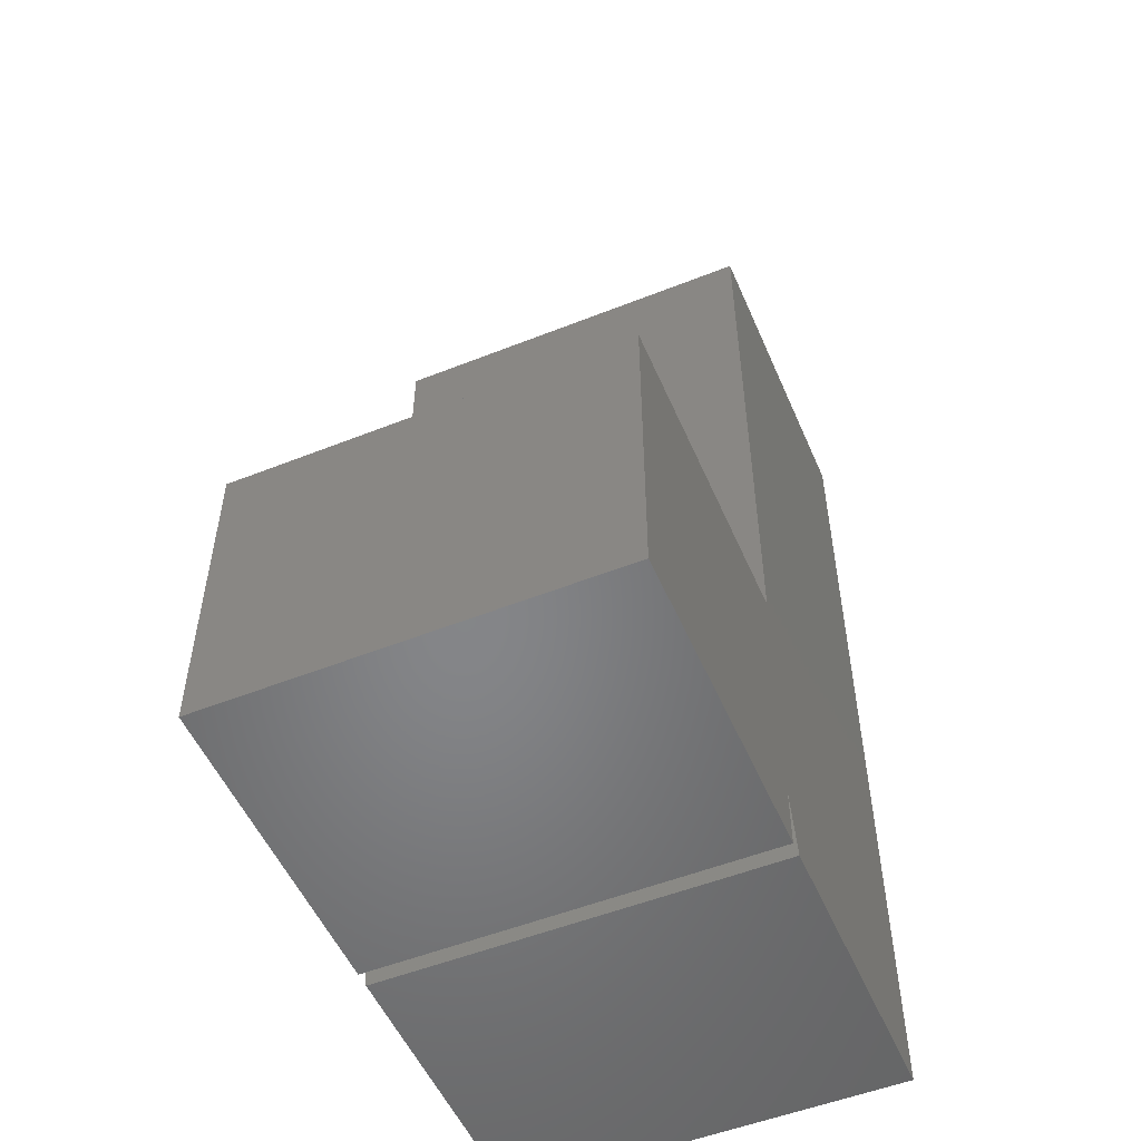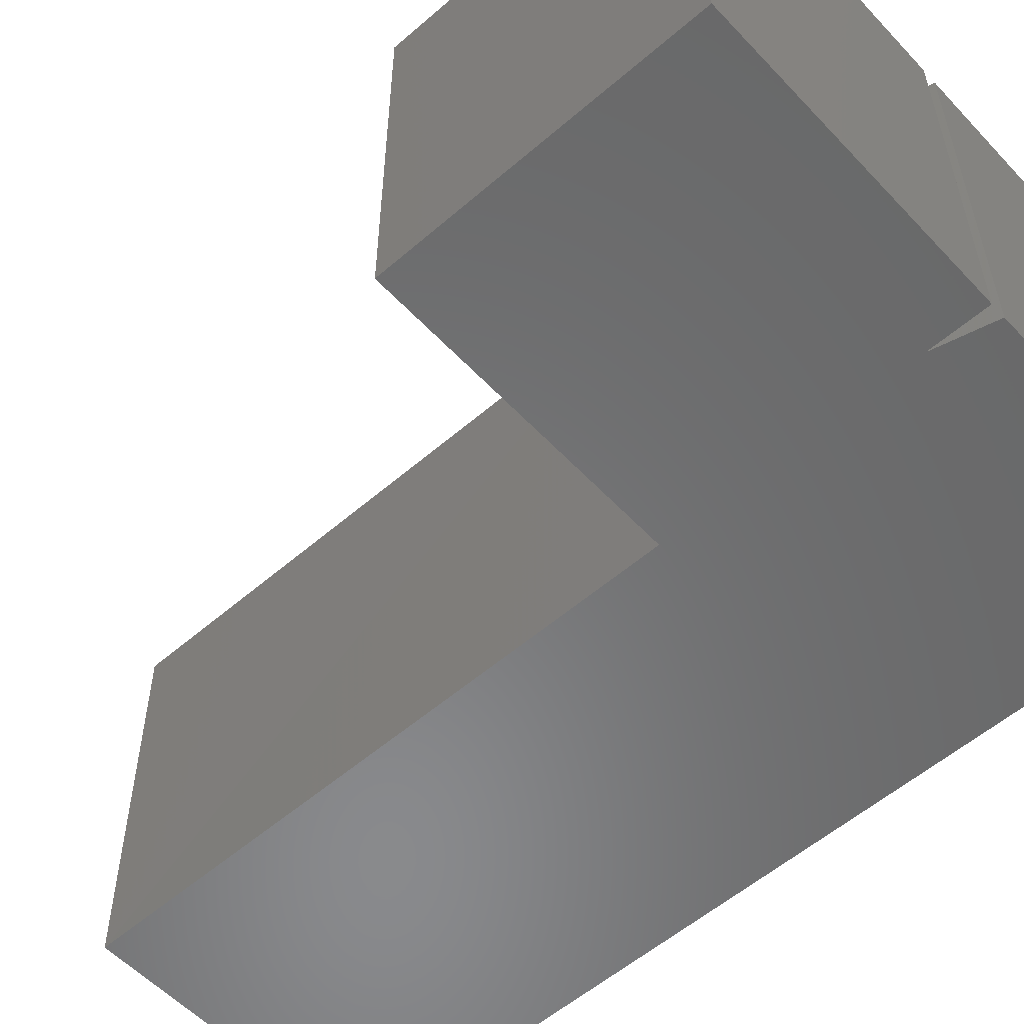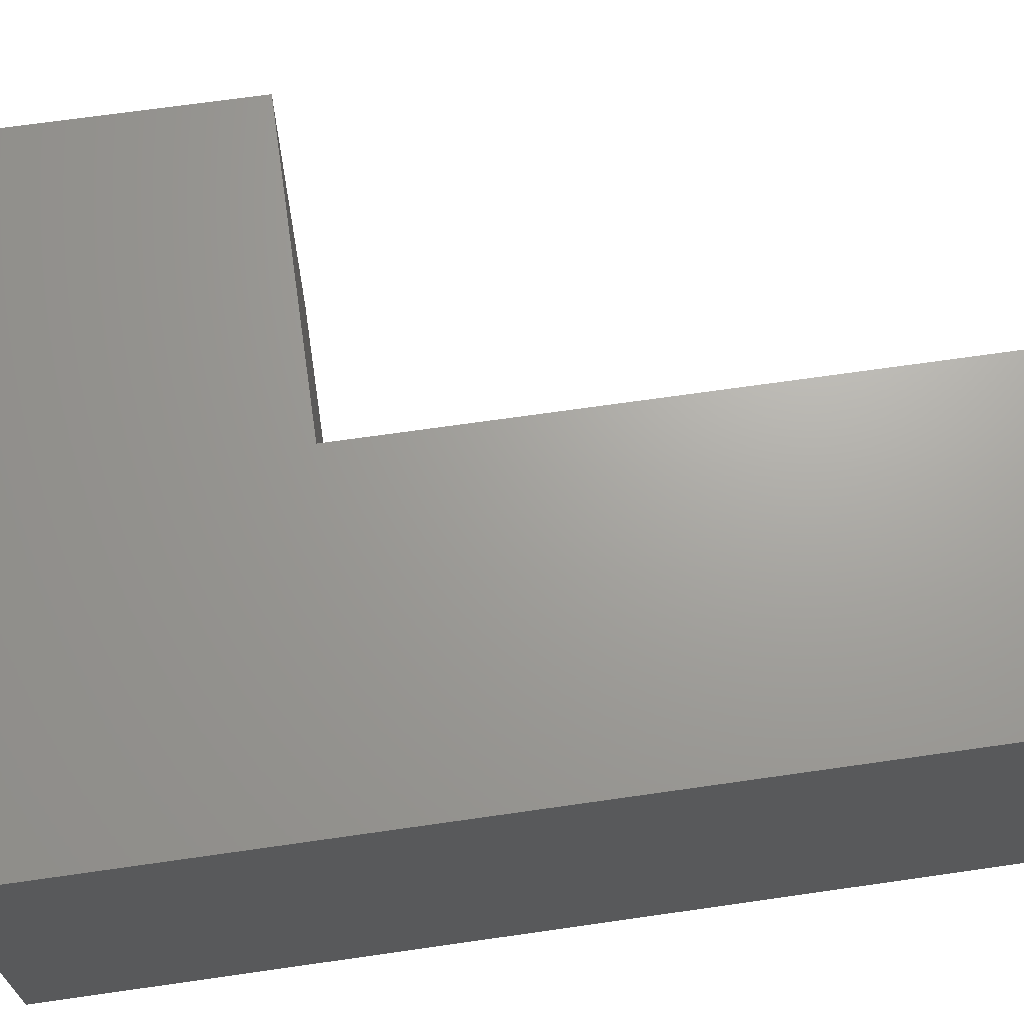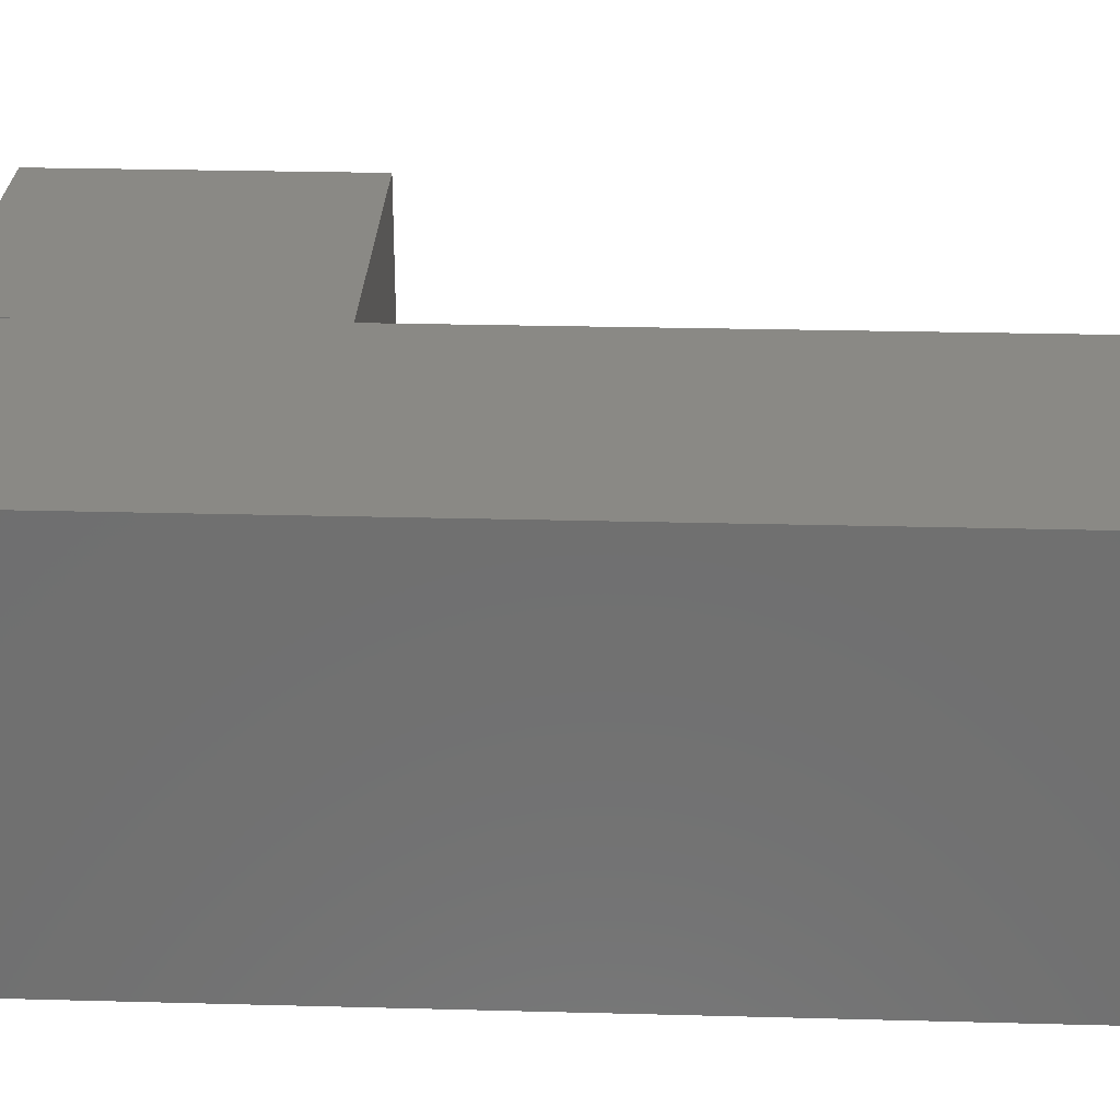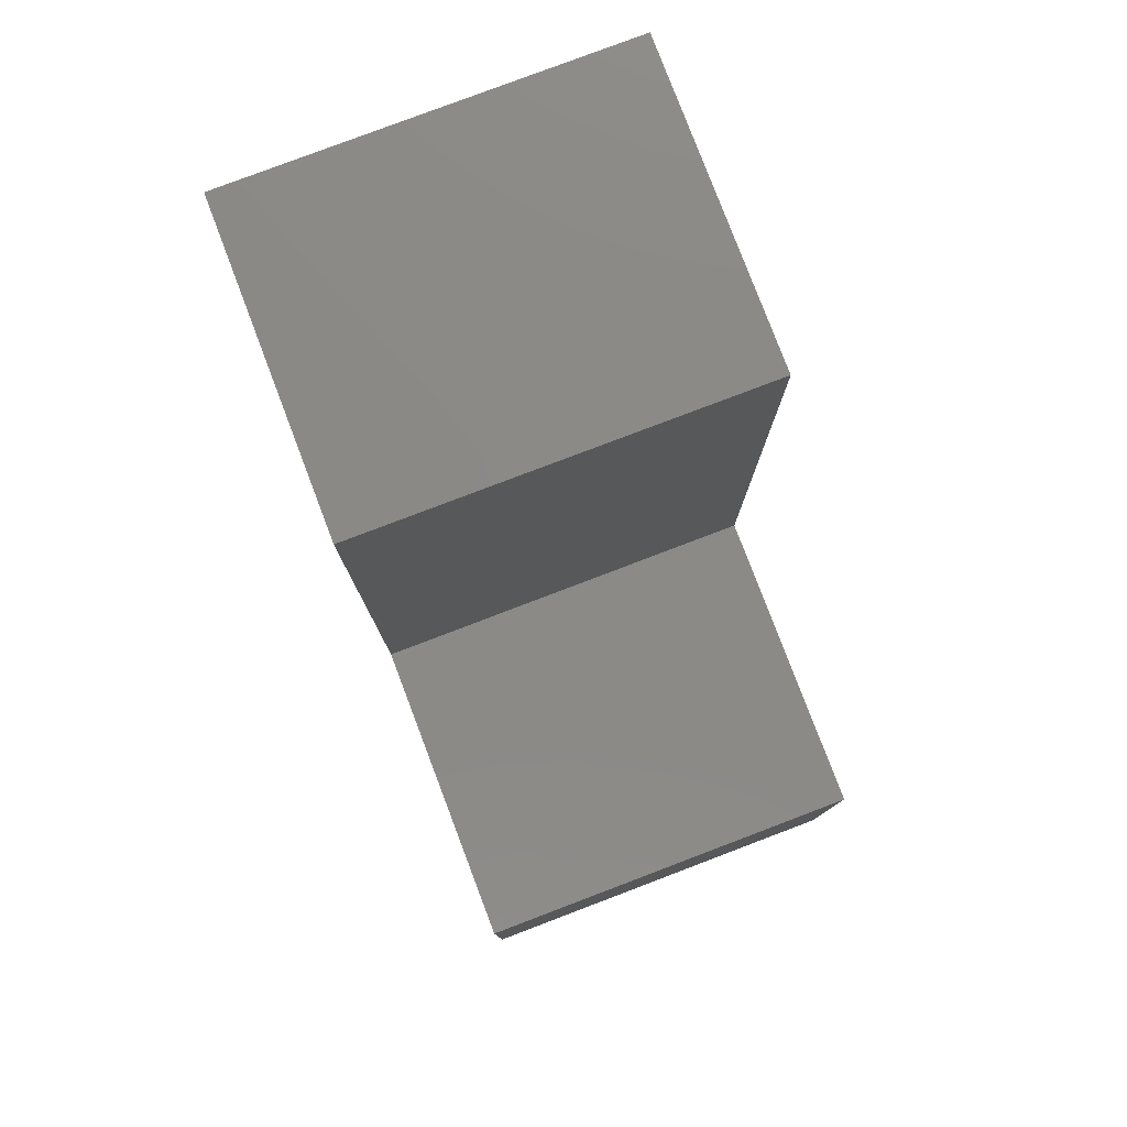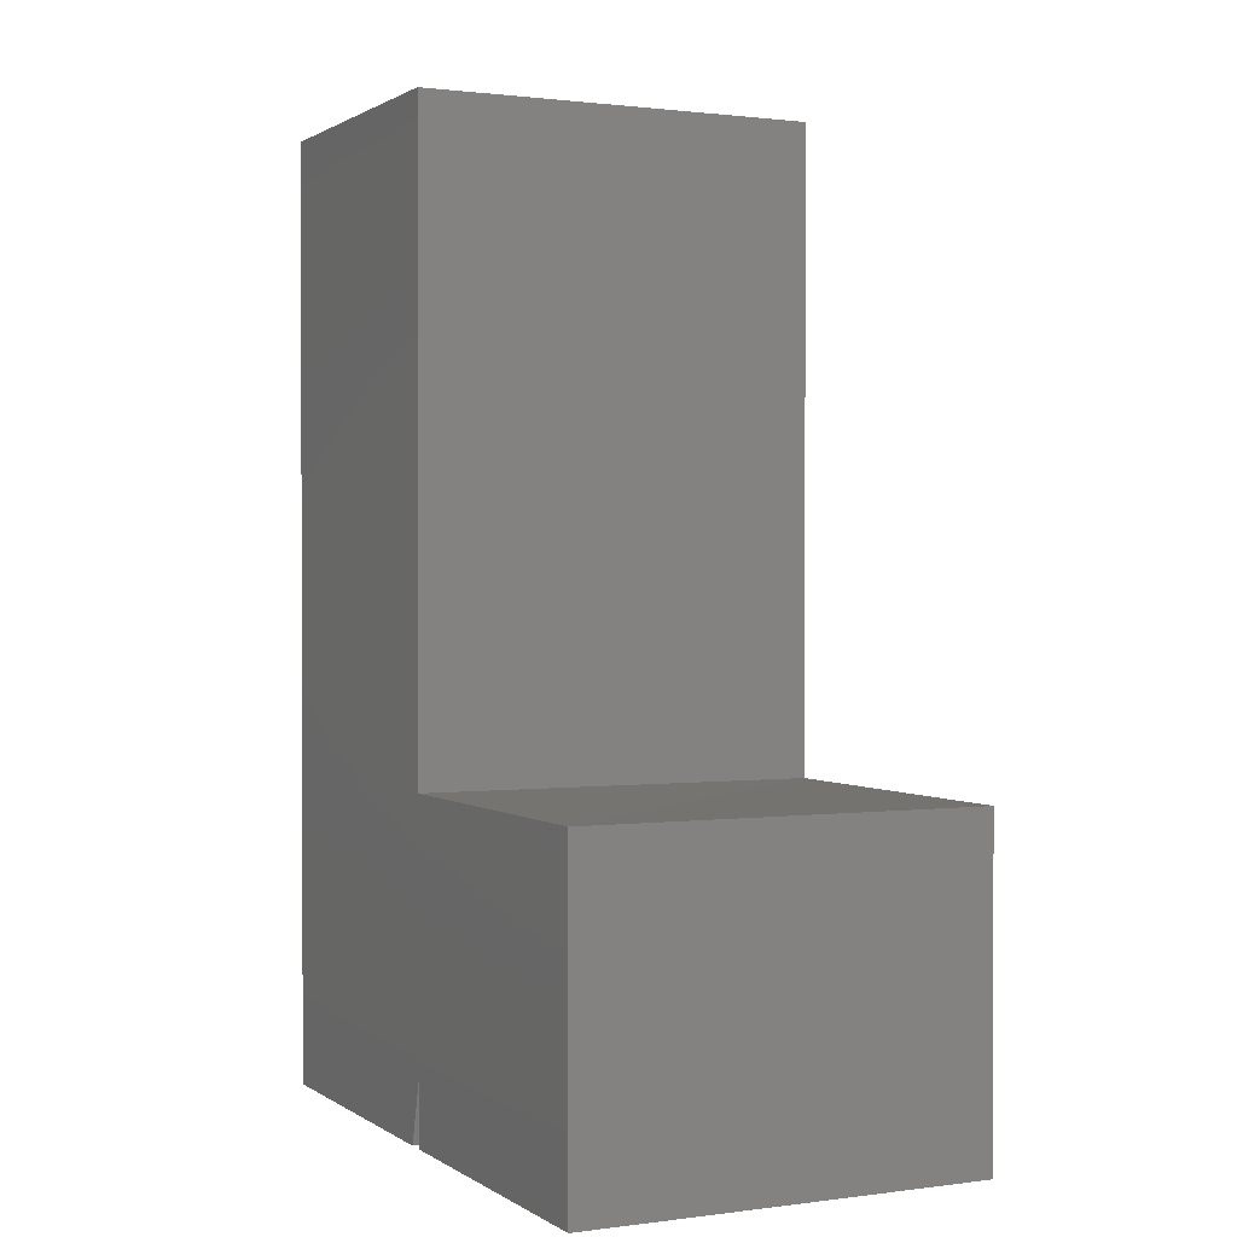
<metadata>
{"format":"stl","ext":"stl","renderer":"f3d","projection":"perspective","resolution":1024,"background":"white","views":[{"elev":-52.8,"azim":113.1,"up":"+Z"},{"elev":-55.8,"azim":132.3,"up":"+Y"},{"elev":68.1,"azim":-98.2,"up":"+Y"},{"elev":28.0,"azim":-87.7,"up":"+Y"},{"elev":79.6,"azim":69.2,"up":"+Z"},{"elev":1.1,"azim":64.0,"up":"+Z"}]}
</metadata>
<code>
# stl→obj: 18 verts, 32 faces
v -0.01497 1.652e-17 -0.1797
v -0.3125 0 -0.1797
v 3.666e-18 2.067e-17 -0.1198
v 1.914e-17 3.469e-17 0.1328
v -0.3125 5.161e-17 0.75
v 0.0006579 6.899e-17 0.75
v 0.3125 5.204e-17 0.1328
v 0.3125 3.469e-17 -0.1797
v 1.172e-33 1.735e-17 -0.1797
v 3.666e-18 -0.3906 -0.1198
v -0.3125 -0.3906 -0.1797
v -0.01497 -0.3906 -0.1797
v 0.0006579 -0.3906 0.75
v -0.3125 -0.3906 0.75
v 0.0006579 -0.3906 0.1335
v 0.3125 -0.3906 0.1328
v 0.3125 -0.3906 -0.1797
v 1.172e-33 -0.3906 -0.1797
f 1 2 3
f 4 5 6
f 5 4 2
f 2 4 7
f 2 7 3
f 3 7 8
f 3 8 9
f 10 11 12
f 13 14 15
f 15 14 11
f 15 11 16
f 16 11 10
f 16 10 17
f 17 10 18
f 8 7 17
f 17 7 16
f 9 8 18
f 18 8 17
f 3 9 10
f 10 9 18
f 12 1 10
f 10 1 3
f 15 4 13
f 13 4 6
f 7 4 16
f 16 4 15
f 2 1 11
f 11 1 12
f 14 5 11
f 11 5 2
f 6 5 13
f 13 5 14

</code>
